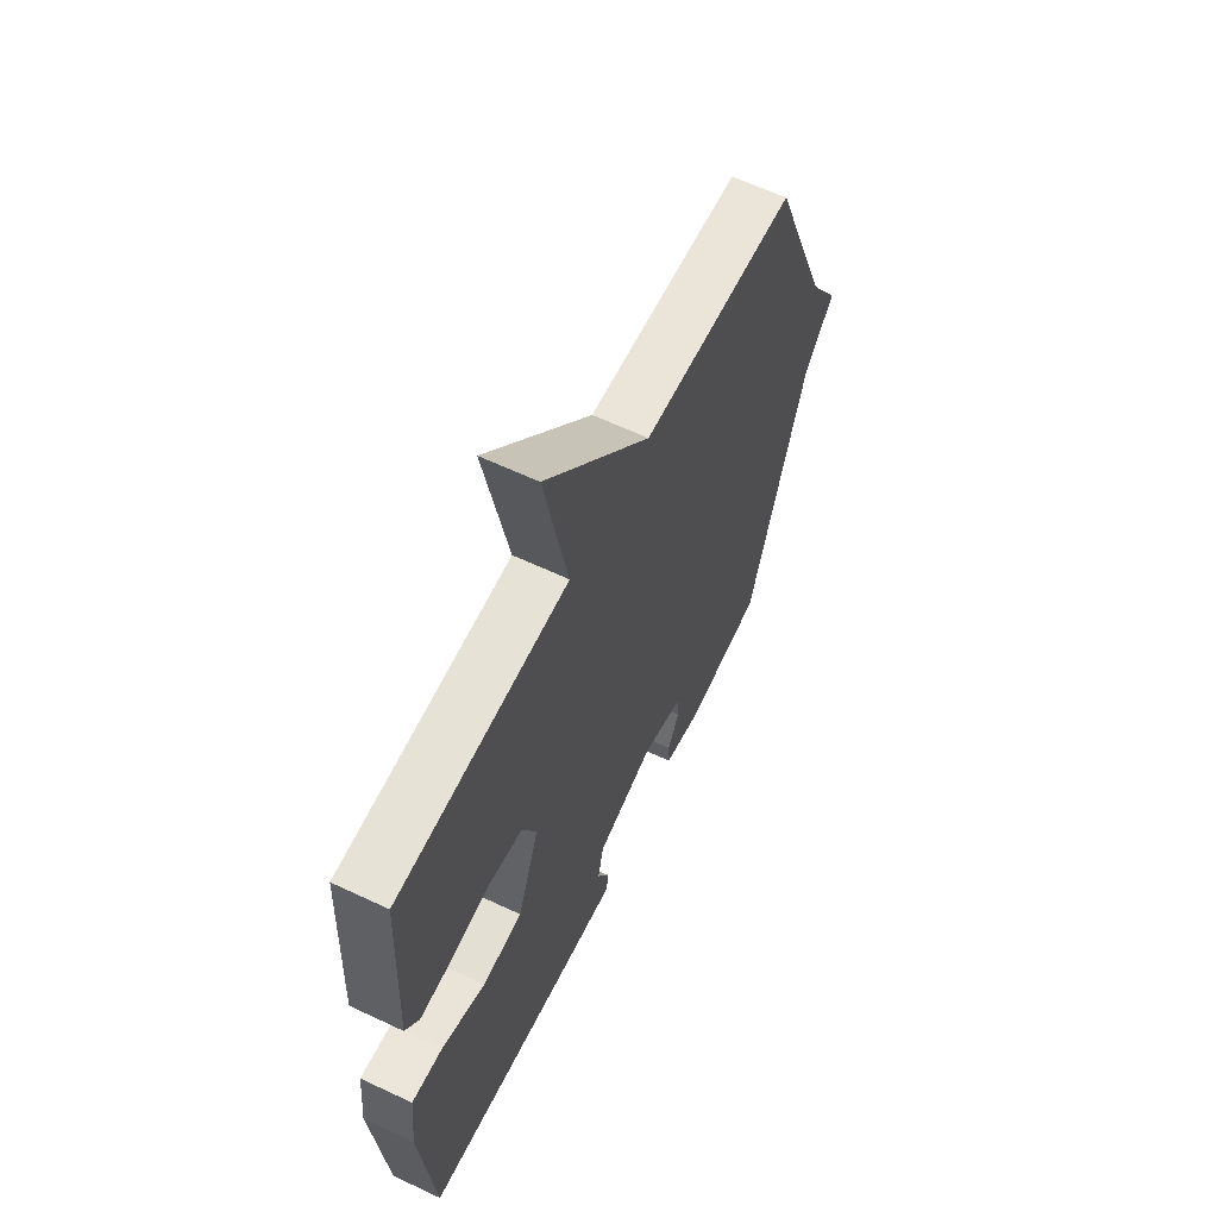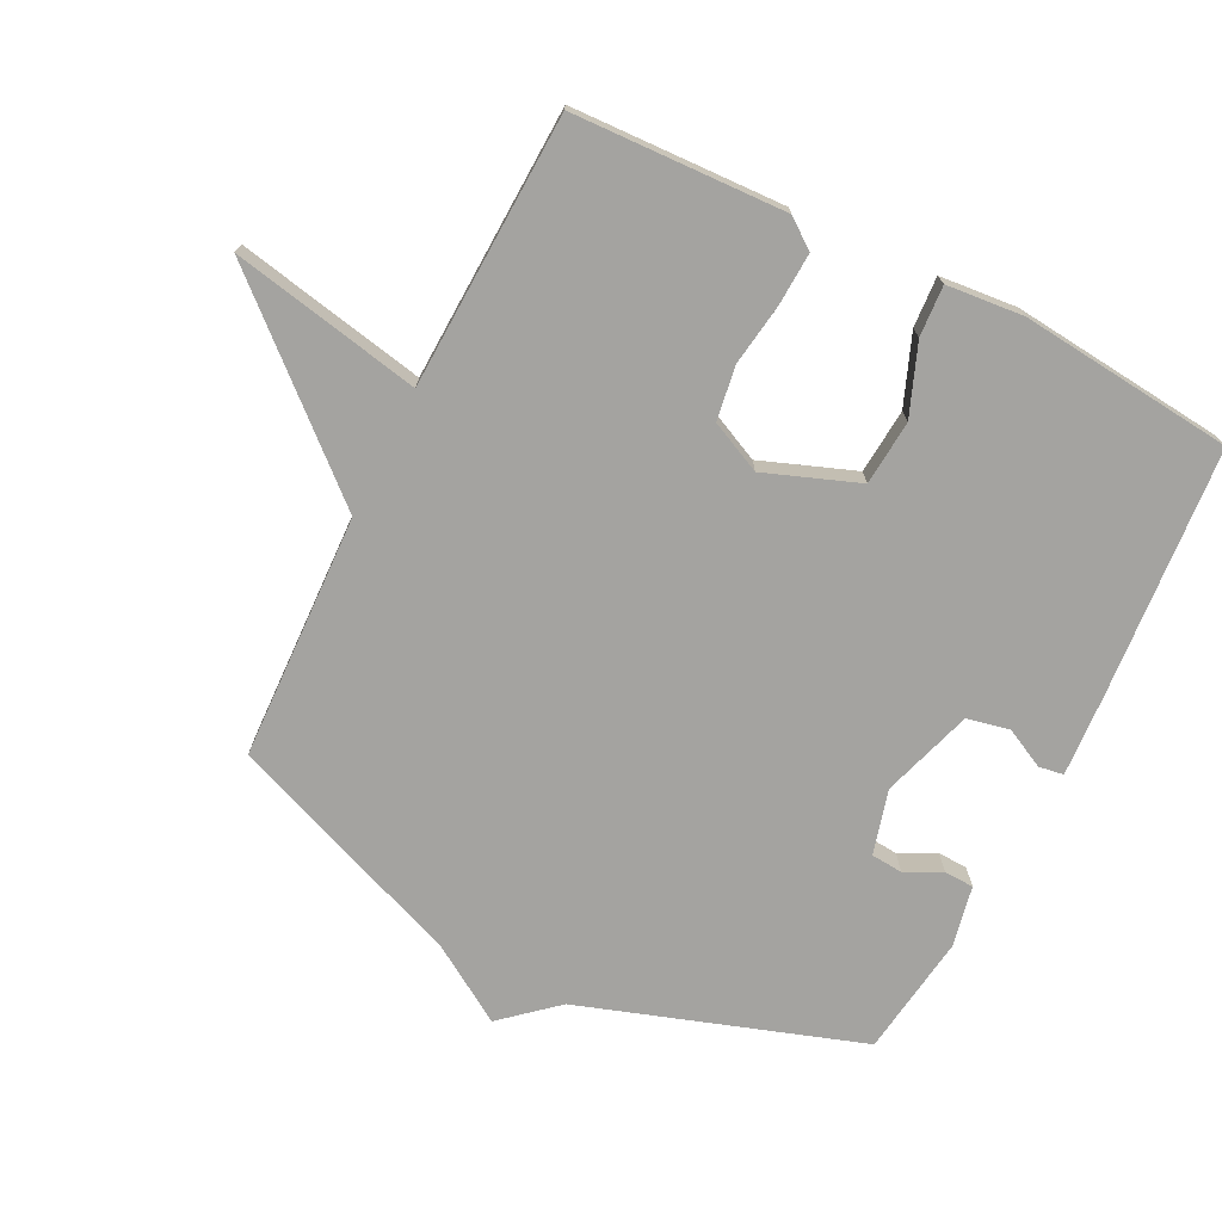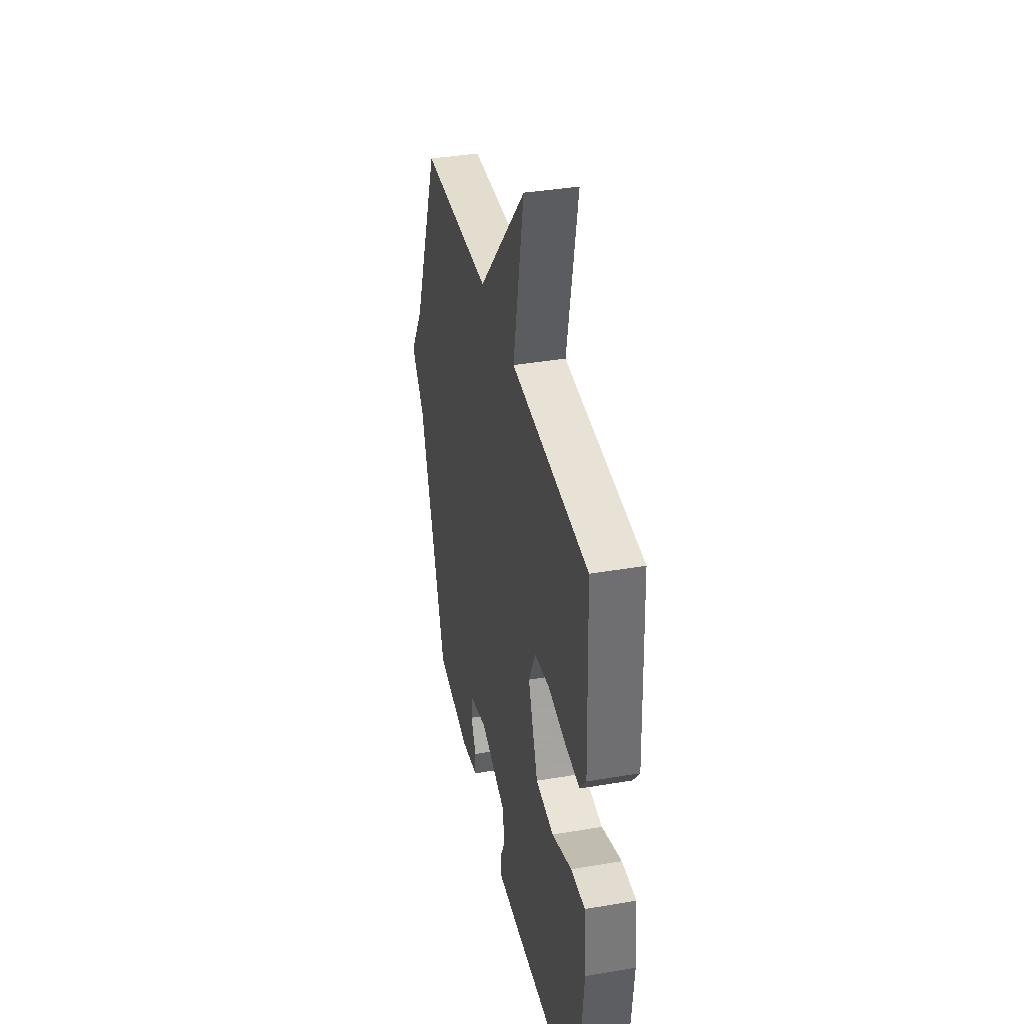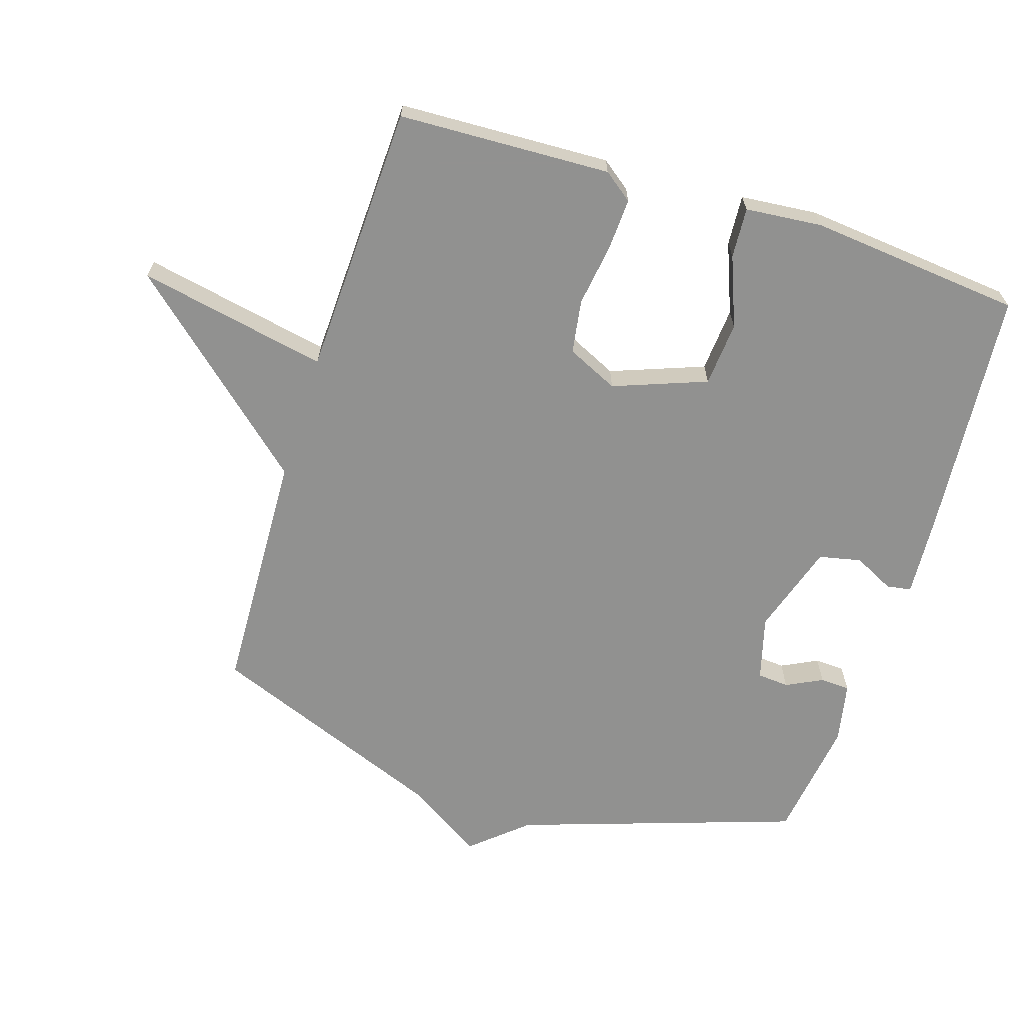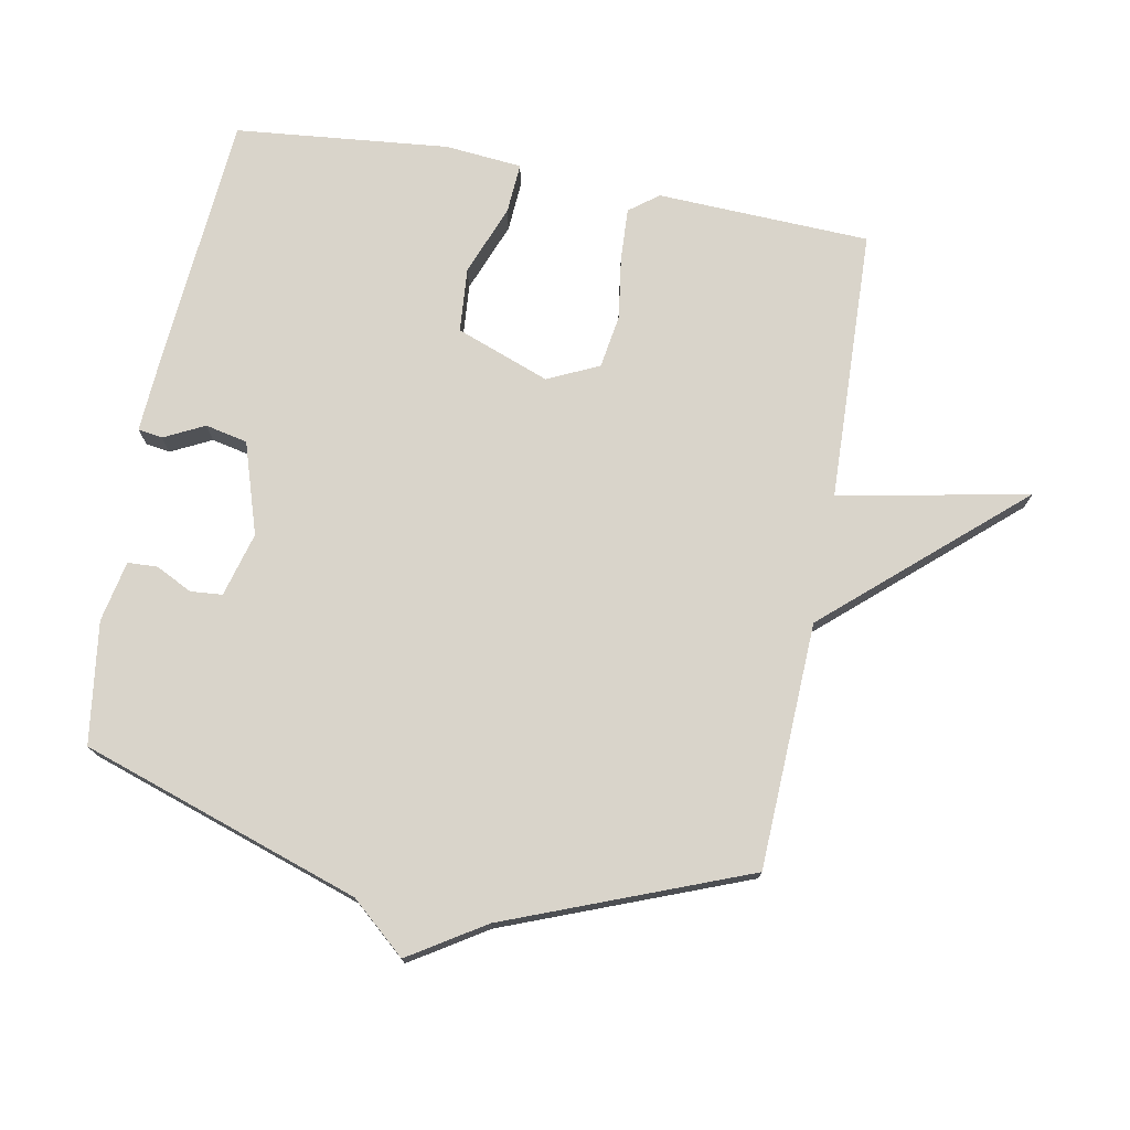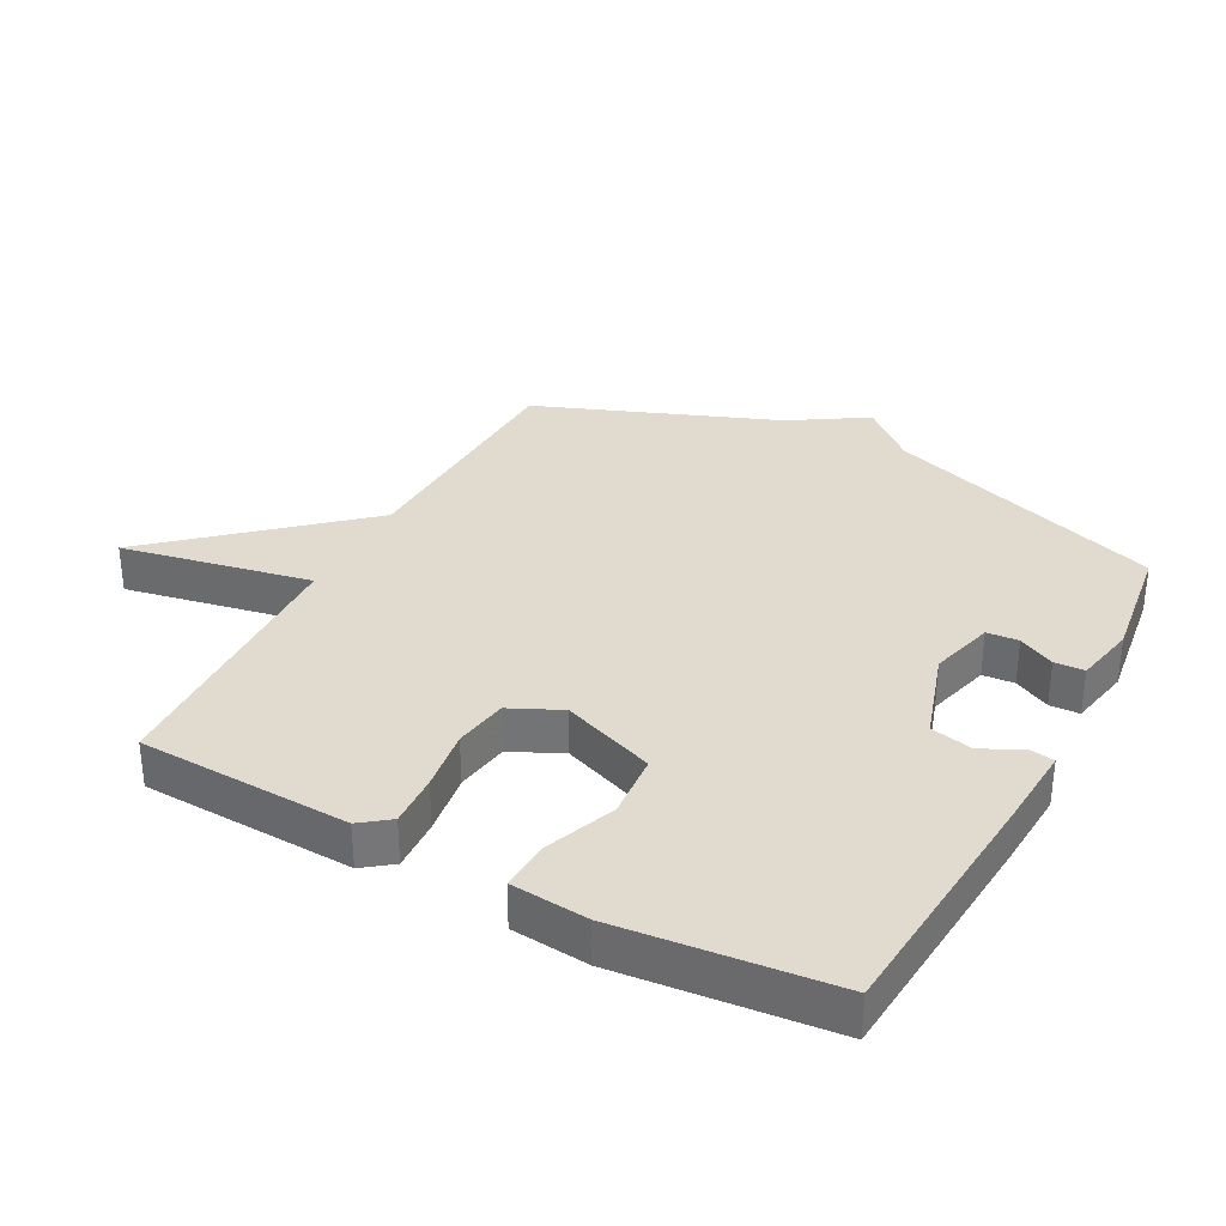
<metadata>
{"format":"obj","ext":"obj","renderer":"f3d","projection":"perspective","resolution":1024,"background":"white","views":[{"elev":61.6,"azim":115.7,"up":"+Z"},{"elev":-73.0,"azim":63.3,"up":"+Y"},{"elev":38.0,"azim":77.8,"up":"+Z"},{"elev":-66.0,"azim":72.4,"up":"+Y"},{"elev":74.8,"azim":-79.4,"up":"+Y"},{"elev":33.5,"azim":118.1,"up":"+Y"}]}
</metadata>
<code>
v 0.5 0.07 0.5
v 0.513 0.07 0.172
v 0.479 0.07 0.127
v 0.398 0.07 0.131
v 0.302 0.07 0.145
v 0.219 0.07 0.132
v 0.182 0.07 0.053
v 0.236 0.07 -0.091
v 0.336 0.07 -0.099
v 0.444 0.07 -0.057
v 0.522 0.07 -0.052
v 0.533 0.07 -0.171
v 0.5 0.07 -0.5
v 0.116 0.07 -0.531
v -0.011 0.07 -0.539
v -0.017 0.07 -0.501
v 0.014 0.07 -0.439
v 0 0.07 -0.374
v -0.141 0.07 -0.329
v -0.24 0.07 -0.356
v -0.244 0.07 -0.405
v -0.216 0.07 -0.461
v -0.218 0.07 -0.507
v -0.312 0.07 -0.526
v -0.5 0.07 -0.5
v -0.644 0.07 -0.07
v -0.717 0.07 0.014
v -0.644 0.07 0.13
v -0.5 0.07 0.5
v -0.121 0.07 0.515
v 0.137 0.07 0.808
v 0.079 0.07 0.515
v 0.5 0 0.5
v 0.513 0 0.172
v 0.479 0 0.127
v 0.398 0 0.131
v 0.302 0 0.145
v 0.219 0 0.132
v 0.182 0 0.053
v 0.236 0 -0.091
v 0.336 0 -0.099
v 0.444 0 -0.057
v 0.522 0 -0.052
v 0.533 0 -0.171
v 0.5 0 -0.5
v 0.116 0 -0.531
v -0.011 0 -0.539
v -0.017 0 -0.501
v 0.014 0 -0.439
v 0 0 -0.374
v -0.141 0 -0.329
v -0.24 0 -0.356
v -0.244 0 -0.405
v -0.216 0 -0.461
v -0.218 0 -0.507
v -0.312 0 -0.526
v -0.5 0 -0.5
v -0.644 0 -0.07
v -0.717 0 0.014
v -0.644 0 0.13
v -0.5 0 0.5
v -0.121 0 0.515
v 0.137 0 0.808
v 0.079 0 0.515
f 30 31 32
f 32 1 2
f 30 32 2
f 29 30 2
f 28 29 2
f 26 27 28
f 25 26 28
f 24 25 28
f 23 24 28
f 22 23 28
f 21 22 28
f 20 21 28
f 19 20 28
f 18 19 28
f 15 16 17
f 14 15 17
f 13 14 17
f 12 13 17
f 11 12 17
f 10 11 17
f 9 10 17
f 8 9 17 18
f 7 8 18 28
f 2 3 4 5
f 28 2 5
f 28 5 6
f 6 7 28
f 64 63 62
f 34 33 64
f 34 64 62
f 34 62 61
f 34 61 60
f 60 59 58
f 60 58 57
f 60 57 56
f 60 56 55
f 60 55 54
f 60 54 53
f 60 53 52
f 60 52 51
f 60 51 50
f 49 48 47
f 49 47 46
f 49 46 45
f 49 45 44
f 49 44 43
f 49 43 42
f 49 42 41
f 50 49 41 40
f 60 50 40 39
f 37 36 35 34
f 37 34 60
f 38 37 60
f 60 39 38
f 1 33 34 2
f 2 34 35 3
f 3 35 36 4
f 4 36 37 5
f 5 37 38 6
f 6 38 39 7
f 7 39 40 8
f 8 40 41 9
f 9 41 42 10
f 10 42 43 11
f 11 43 44 12
f 12 44 45 13
f 13 45 46 14
f 14 46 47 15
f 15 47 48 16
f 16 48 49 17
f 17 49 50 18
f 18 50 51 19
f 19 51 52 20
f 20 52 53 21
f 21 53 54 22
f 22 54 55 23
f 23 55 56 24
f 24 56 57 25
f 25 57 58 26
f 26 58 59 27
f 27 59 60 28
f 28 60 61 29
f 29 61 62 30
f 30 62 63 31
f 31 63 64 32
f 32 64 33 1

</code>
